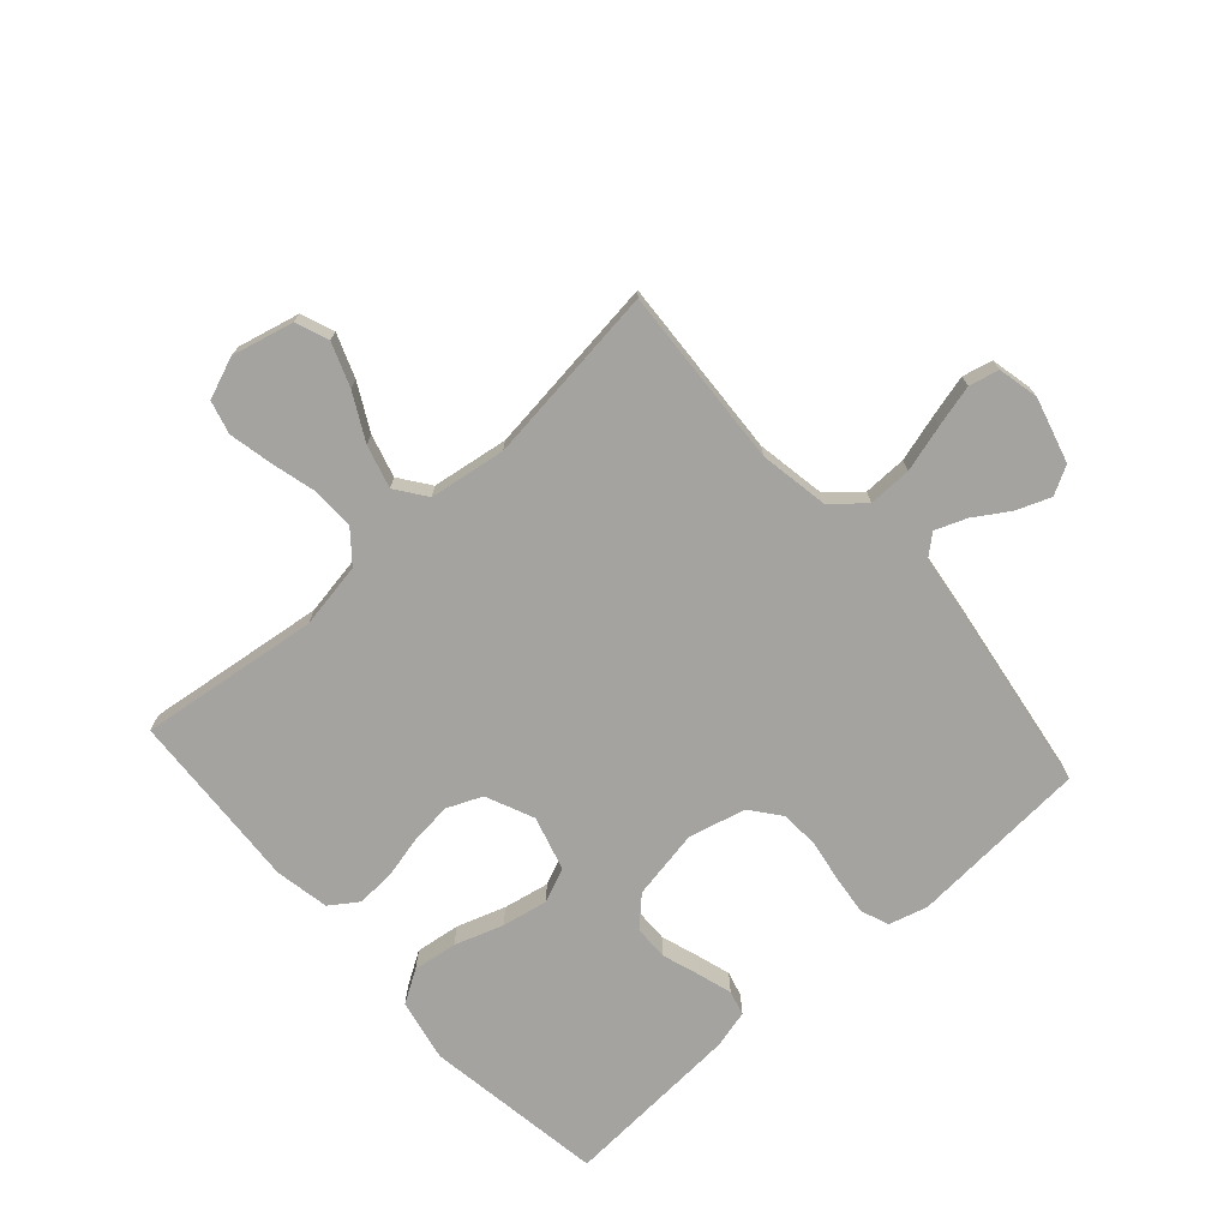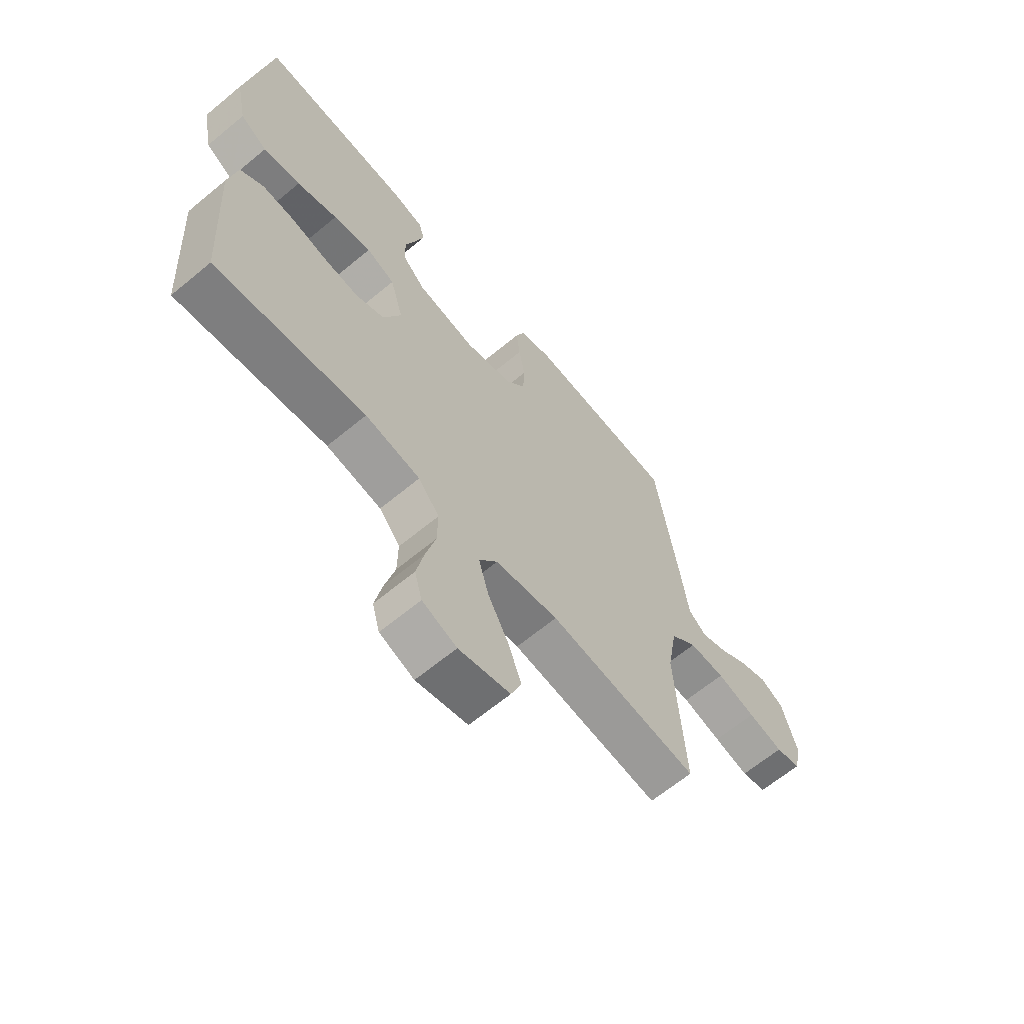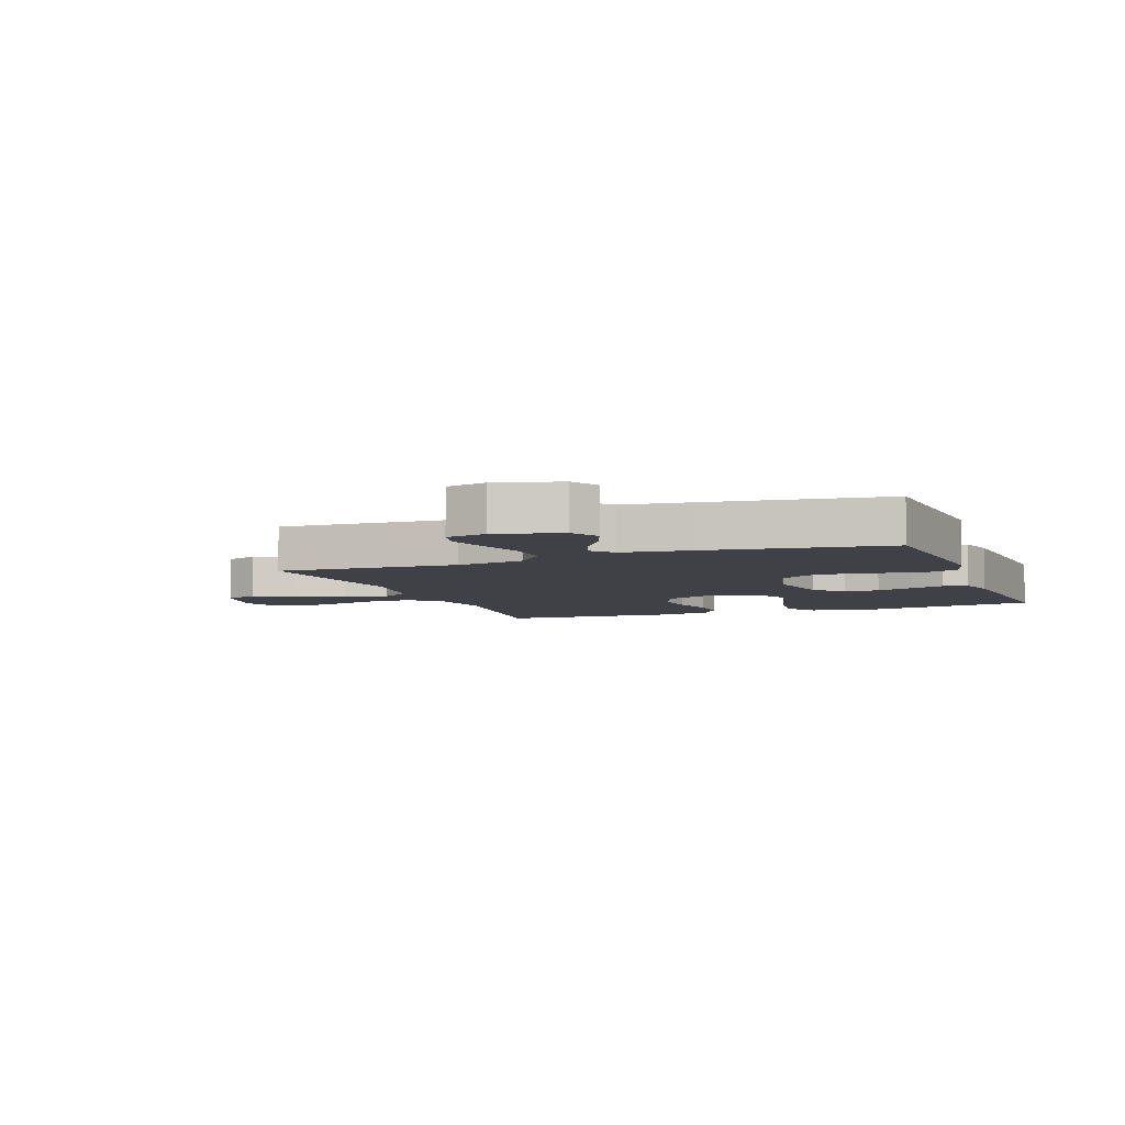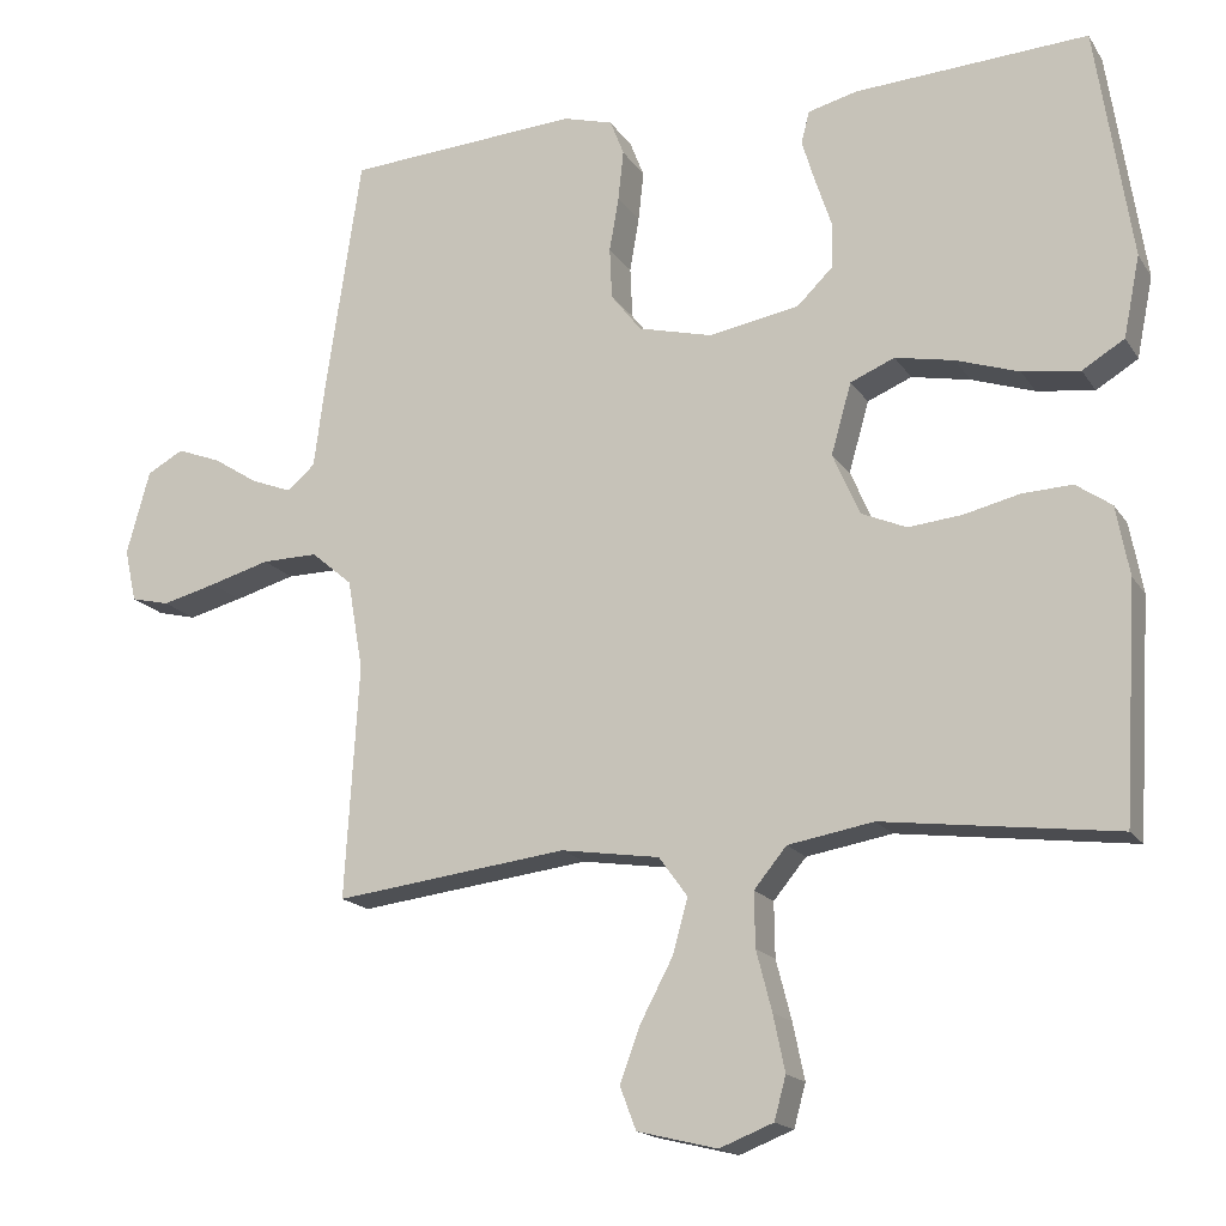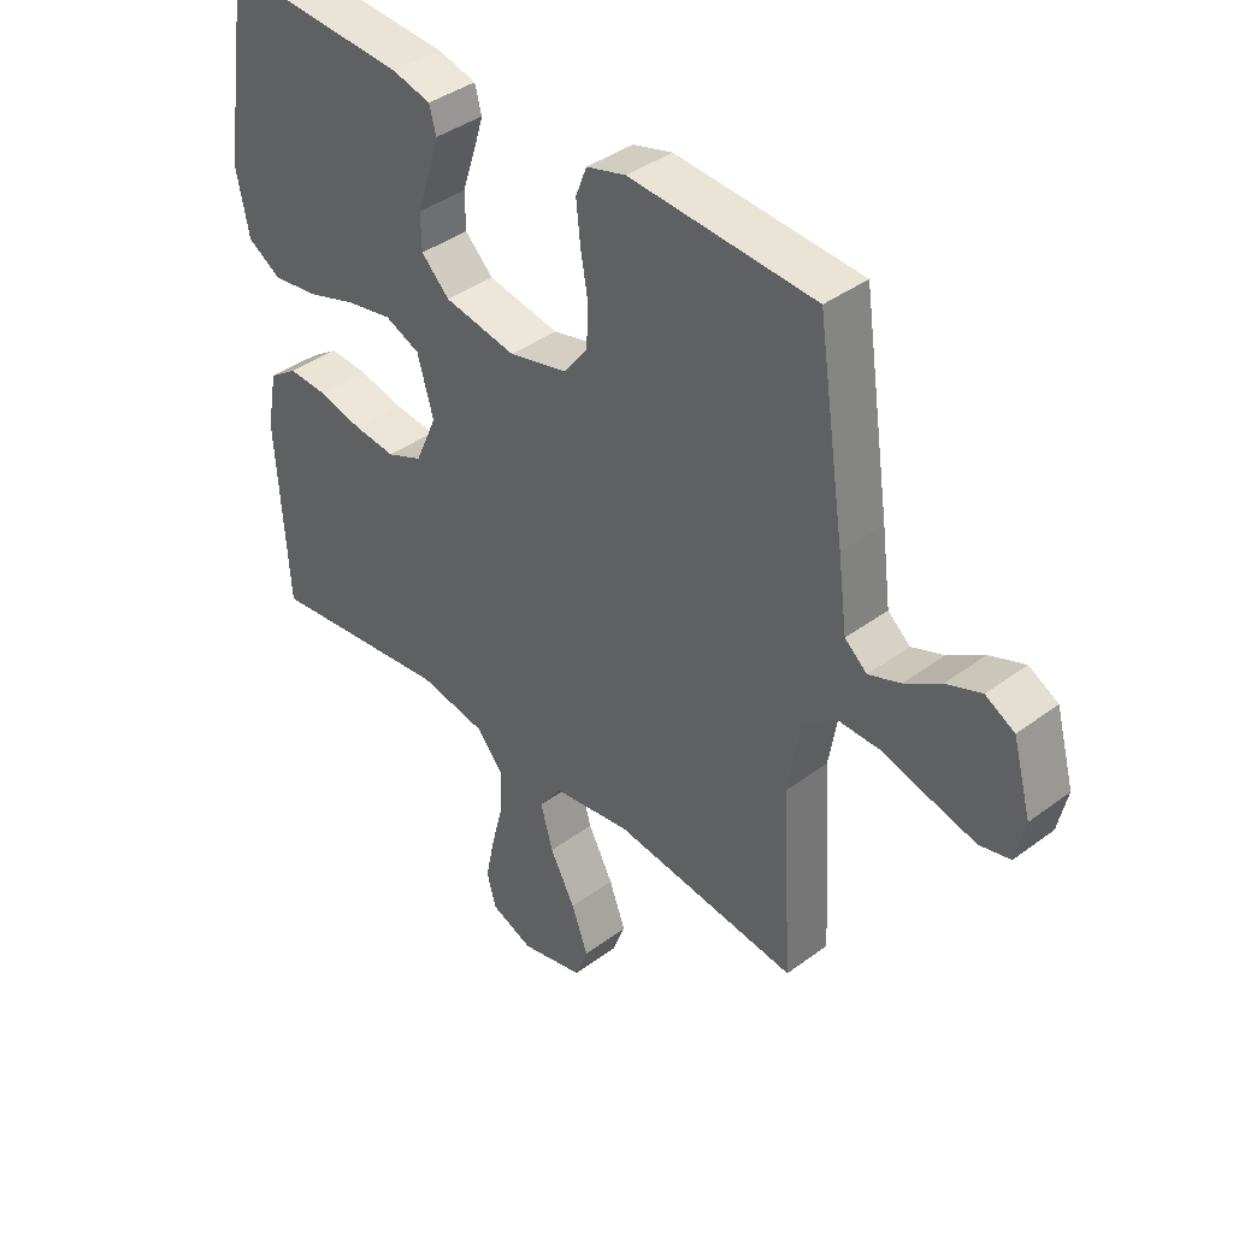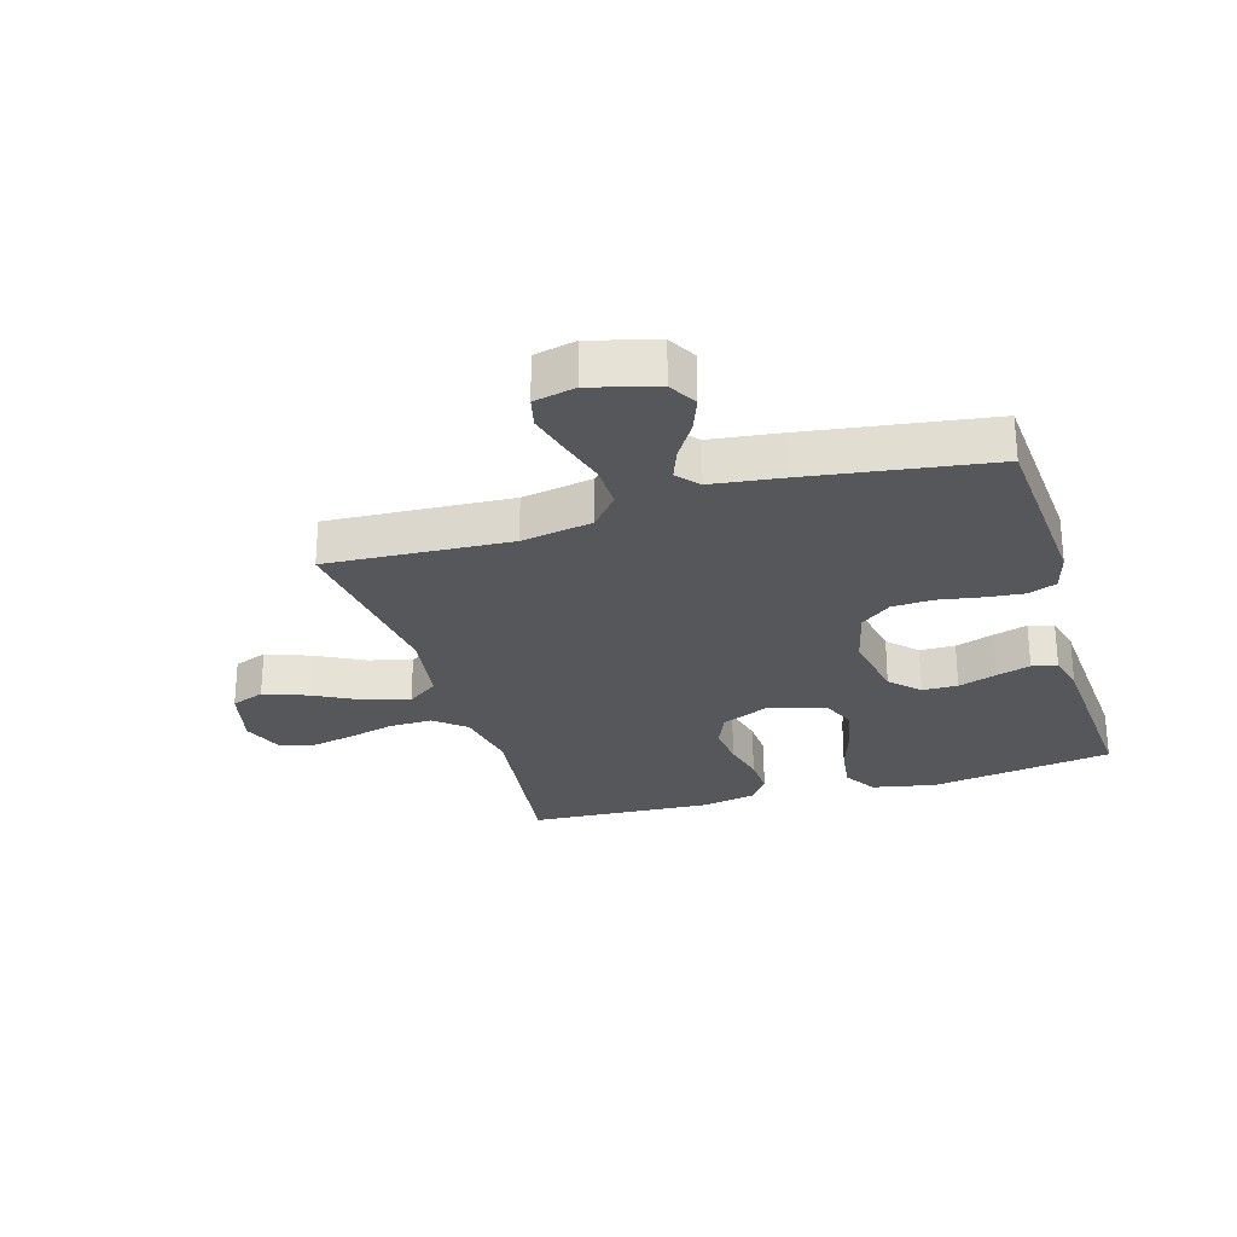
<metadata>
{"format":"obj","ext":"obj","renderer":"f3d","projection":"perspective","resolution":1024,"background":"white","views":[{"elev":-72.9,"azim":-138.2,"up":"+Y"},{"elev":-64.6,"azim":129.9,"up":"+Z"},{"elev":-6.0,"azim":-69.0,"up":"+Y"},{"elev":-16.9,"azim":22.5,"up":"+Z"},{"elev":39.8,"azim":-132.6,"up":"+Z"},{"elev":-26.9,"azim":-73.2,"up":"+Y"}]}
</metadata>
<code>
v 0.5 0.07 0.5
v 0.546 0.07 0.2
v 0.525 0.07 0.096
v 0.471 0.07 0.063
v 0.397 0.07 0.073
v 0.316 0.07 0.1
v 0.24 0.07 0.115
v 0.183 0.07 0.091
v 0.157 0.07 0
v 0.192 0.07 -0.08
v 0.25 0.07 -0.105
v 0.319 0.07 -0.098
v 0.391 0.07 -0.081
v 0.455 0.07 -0.078
v 0.501 0.07 -0.11
v 0.518 0.07 -0.2
v 0.5 0.07 -0.5
v 0.2 0.07 -0.462
v 0.09 0.07 -0.481
v 0.048 0.07 -0.532
v 0.049 0.07 -0.602
v 0.069 0.07 -0.679
v 0.084 0.07 -0.751
v 0.069 0.07 -0.806
v 0 0.07 -0.833
v -0.103 0.07 -0.808
v -0.124 0.07 -0.753
v -0.097 0.07 -0.681
v -0.056 0.07 -0.604
v -0.036 0.07 -0.533
v -0.073 0.07 -0.482
v -0.2 0.07 -0.463
v -0.5 0.07 -0.5
v -0.482 0.07 -0.2
v -0.502 0.07 -0.084
v -0.555 0.07 -0.039
v -0.627 0.07 -0.04
v -0.705 0.07 -0.062
v -0.775 0.07 -0.08
v -0.825 0.07 -0.068
v -0.84 0.07 0
v -0.81 0.07 0.108
v -0.763 0.07 0.134
v -0.706 0.07 0.112
v -0.648 0.07 0.075
v -0.596 0.07 0.055
v -0.56 0.07 0.086
v -0.545 0.07 0.2
v -0.5 0.07 0.5
v -0.2 0.07 0.52
v -0.136 0.07 0.502
v -0.118 0.07 0.456
v -0.125 0.07 0.392
v -0.137 0.07 0.322
v -0.134 0.07 0.256
v -0.095 0.07 0.206
v 0 0.07 0.182
v 0.117 0.07 0.203
v 0.163 0.07 0.248
v 0.164 0.07 0.306
v 0.143 0.07 0.369
v 0.126 0.07 0.425
v 0.137 0.07 0.466
v 0.2 0.07 0.482
v 0.5 0 0.5
v 0.546 0 0.2
v 0.525 0 0.096
v 0.471 0 0.063
v 0.397 0 0.073
v 0.316 0 0.1
v 0.24 0 0.115
v 0.183 0 0.091
v 0.157 0 0
v 0.192 0 -0.08
v 0.25 0 -0.105
v 0.319 0 -0.098
v 0.391 0 -0.081
v 0.455 0 -0.078
v 0.501 0 -0.11
v 0.518 0 -0.2
v 0.5 0 -0.5
v 0.2 0 -0.462
v 0.09 0 -0.481
v 0.048 0 -0.532
v 0.049 0 -0.602
v 0.069 0 -0.679
v 0.084 0 -0.751
v 0.069 0 -0.806
v 0 0 -0.833
v -0.103 0 -0.808
v -0.124 0 -0.753
v -0.097 0 -0.681
v -0.056 0 -0.604
v -0.036 0 -0.533
v -0.073 0 -0.482
v -0.2 0 -0.463
v -0.5 0 -0.5
v -0.482 0 -0.2
v -0.502 0 -0.084
v -0.555 0 -0.039
v -0.627 0 -0.04
v -0.705 0 -0.062
v -0.775 0 -0.08
v -0.825 0 -0.068
v -0.84 0 0
v -0.81 0 0.108
v -0.763 0 0.134
v -0.706 0 0.112
v -0.648 0 0.075
v -0.596 0 0.055
v -0.56 0 0.086
v -0.545 0 0.2
v -0.5 0 0.5
v -0.2 0 0.52
v -0.136 0 0.502
v -0.118 0 0.456
v -0.125 0 0.392
v -0.137 0 0.322
v -0.134 0 0.256
v -0.095 0 0.206
v 0 0 0.182
v 0.117 0 0.203
v 0.163 0 0.248
v 0.164 0 0.306
v 0.143 0 0.369
v 0.126 0 0.425
v 0.137 0 0.466
v 0.2 0 0.482
f 60 61 62 63
f 60 63 64 1
f 51 52 53 54
f 49 50 51 54
f 47 48 49 54
f 46 47 54 55
f 42 43 44 45
f 42 45 46
f 41 42 46
f 40 41 46
f 37 38 39 40
f 37 40 46 55
f 32 33 34
f 31 32 34 35
f 26 27 28 29
f 26 29 30
f 25 26 30
f 24 25 30
f 21 22 23 24
f 21 24 30
f 20 21 30 31
f 15 16 17 18
f 15 18 19
f 12 13 14 15
f 11 12 15 19
f 10 11 19 20
f 3 4 5 6
f 3 6 7
f 2 3 7
f 59 60 1 2
f 58 59 2 7
f 57 58 7 8
f 56 57 8 9
f 36 37 55 56
f 35 36 56 9
f 20 31 35
f 9 10 20 35
f 127 126 125 124
f 65 128 127 124
f 118 117 116 115
f 118 115 114 113
f 118 113 112 111
f 119 118 111 110
f 109 108 107 106
f 110 109 106
f 110 106 105
f 110 105 104
f 104 103 102 101
f 119 110 104 101
f 98 97 96
f 99 98 96 95
f 93 92 91 90
f 94 93 90
f 94 90 89
f 94 89 88
f 88 87 86 85
f 94 88 85
f 95 94 85 84
f 82 81 80 79
f 83 82 79
f 79 78 77 76
f 83 79 76 75
f 84 83 75 74
f 70 69 68 67
f 71 70 67
f 71 67 66
f 66 65 124 123
f 71 66 123 122
f 72 71 122 121
f 73 72 121 120
f 120 119 101 100
f 73 120 100 99
f 99 95 84
f 99 84 74 73
f 1 65 66 2
f 2 66 67 3
f 3 67 68 4
f 4 68 69 5
f 5 69 70 6
f 6 70 71 7
f 7 71 72 8
f 8 72 73 9
f 9 73 74 10
f 10 74 75 11
f 11 75 76 12
f 12 76 77 13
f 13 77 78 14
f 14 78 79 15
f 15 79 80 16
f 16 80 81 17
f 17 81 82 18
f 18 82 83 19
f 19 83 84 20
f 20 84 85 21
f 21 85 86 22
f 22 86 87 23
f 23 87 88 24
f 24 88 89 25
f 25 89 90 26
f 26 90 91 27
f 27 91 92 28
f 28 92 93 29
f 29 93 94 30
f 30 94 95 31
f 31 95 96 32
f 32 96 97 33
f 33 97 98 34
f 34 98 99 35
f 35 99 100 36
f 36 100 101 37
f 37 101 102 38
f 38 102 103 39
f 39 103 104 40
f 40 104 105 41
f 41 105 106 42
f 42 106 107 43
f 43 107 108 44
f 44 108 109 45
f 45 109 110 46
f 46 110 111 47
f 47 111 112 48
f 48 112 113 49
f 49 113 114 50
f 50 114 115 51
f 51 115 116 52
f 52 116 117 53
f 53 117 118 54
f 54 118 119 55
f 55 119 120 56
f 56 120 121 57
f 57 121 122 58
f 58 122 123 59
f 59 123 124 60
f 60 124 125 61
f 61 125 126 62
f 62 126 127 63
f 63 127 128 64
f 64 128 65 1

</code>
